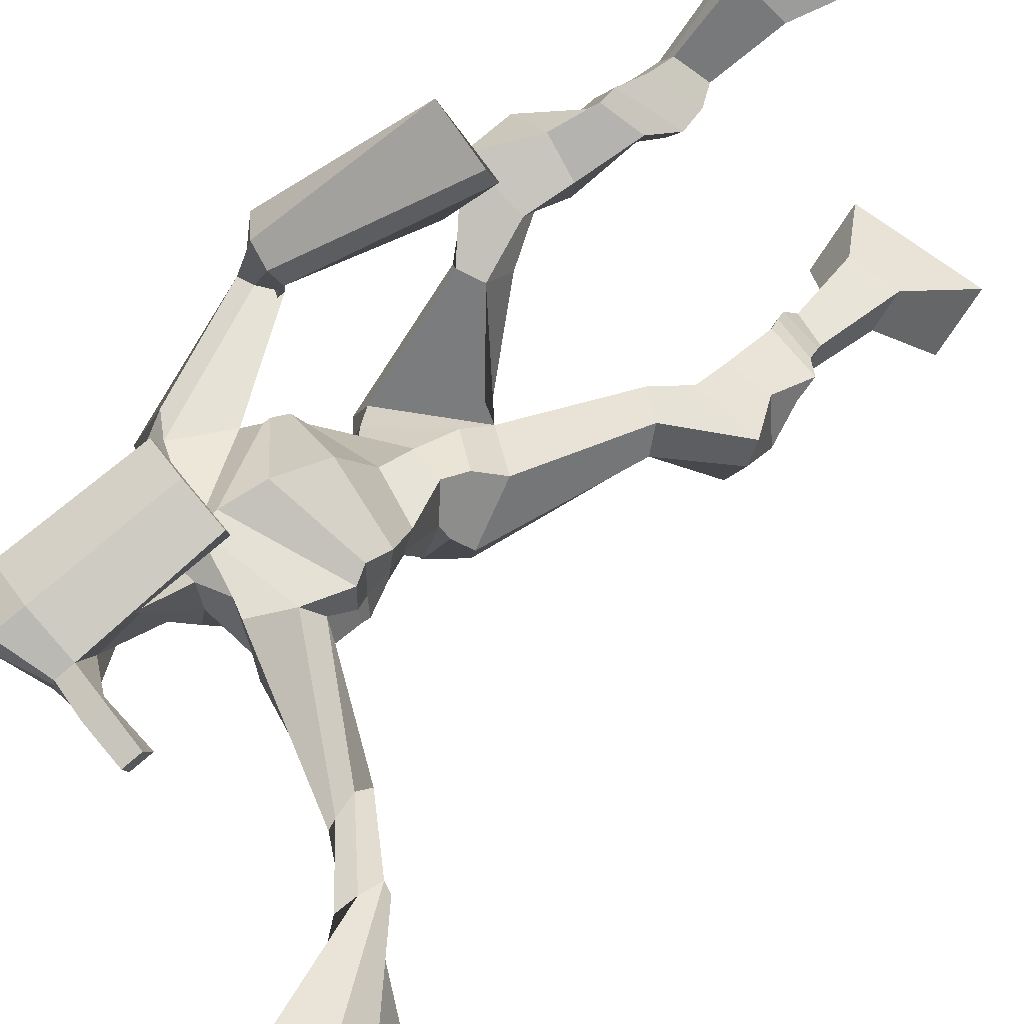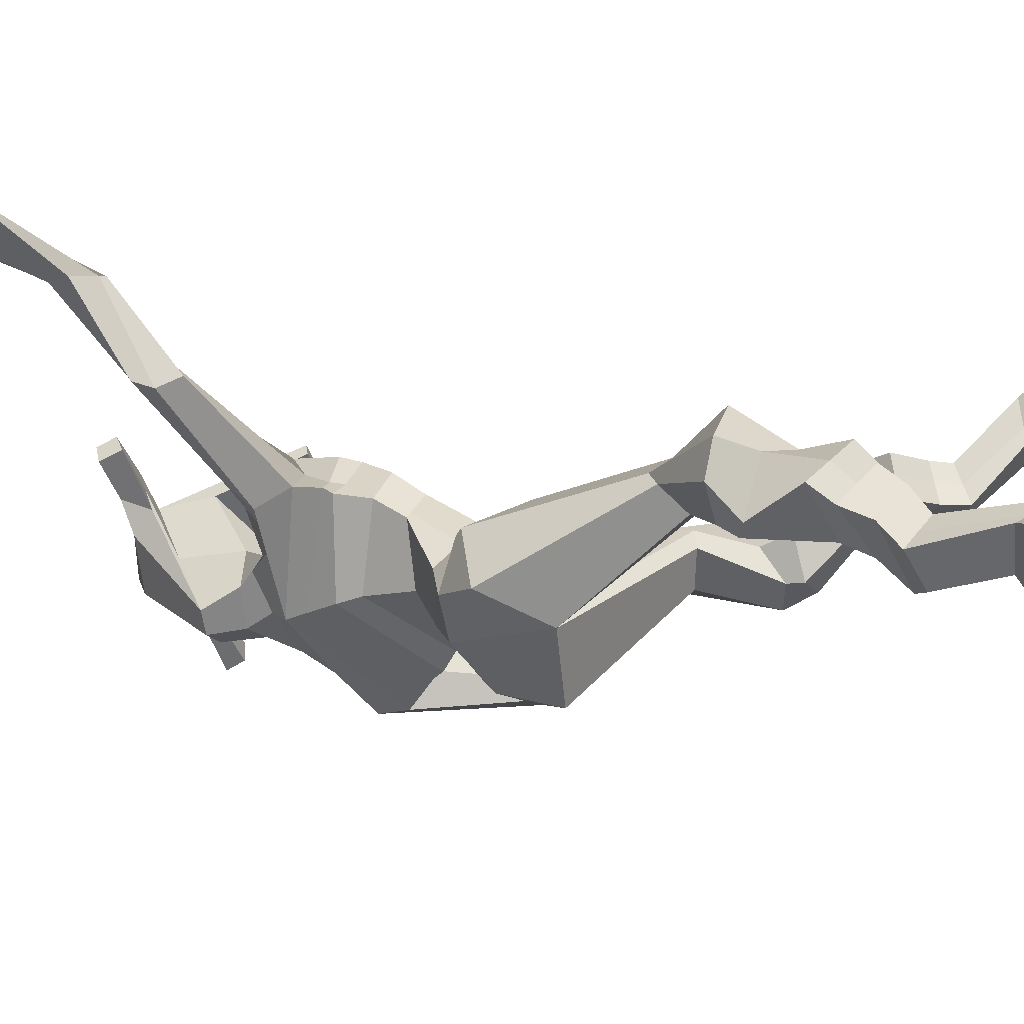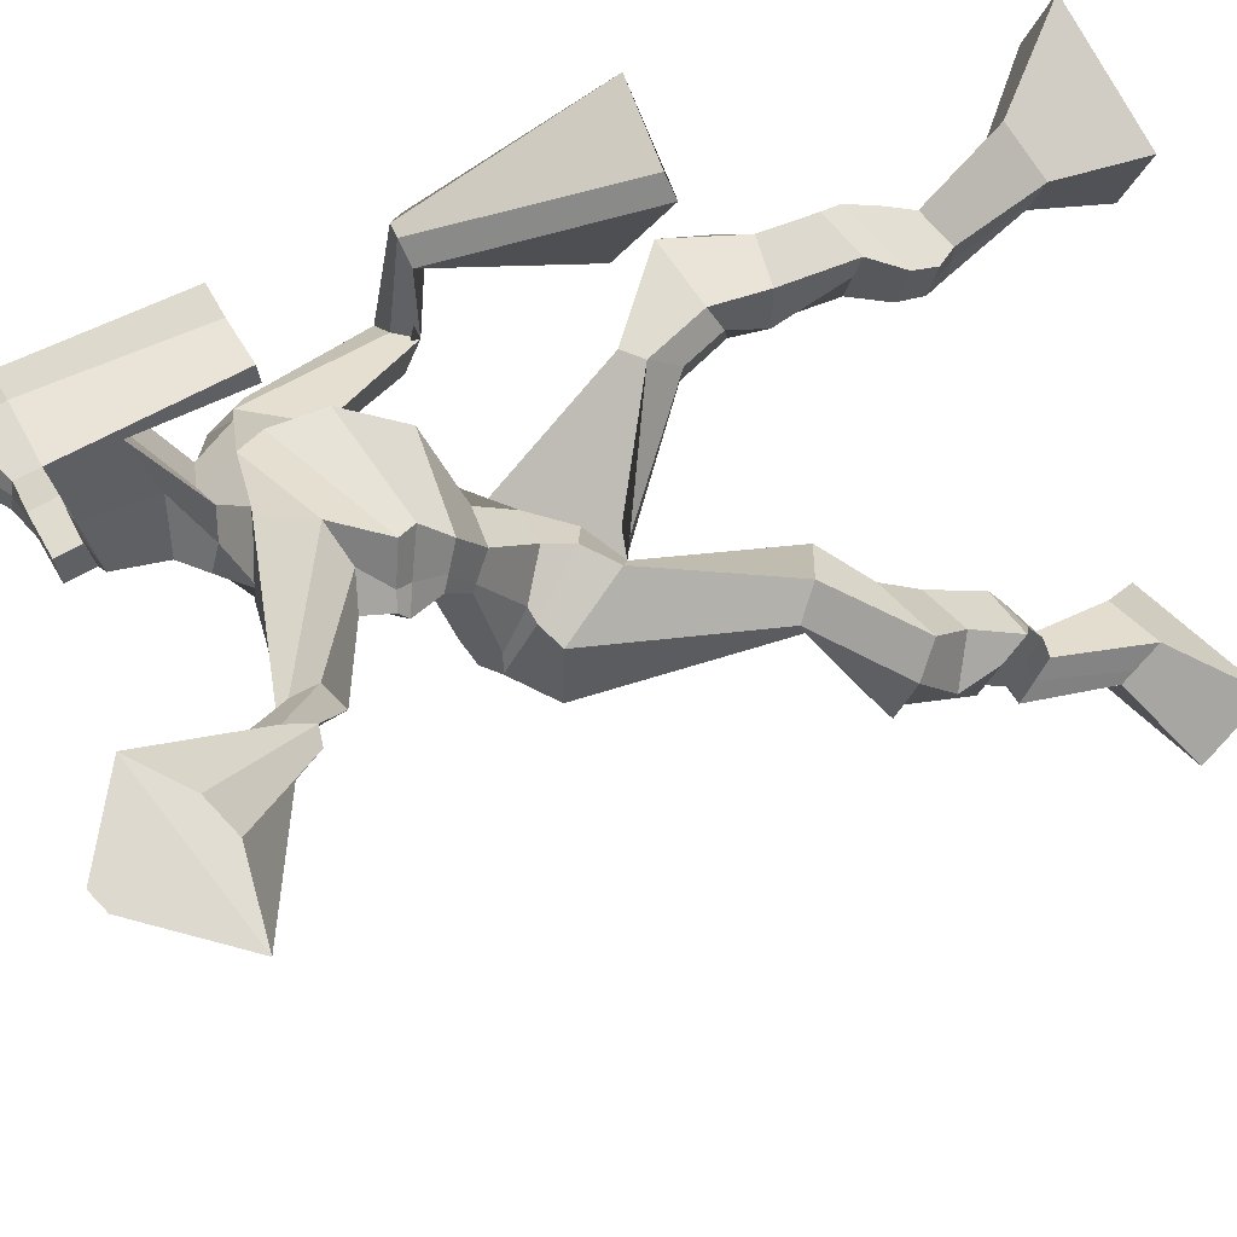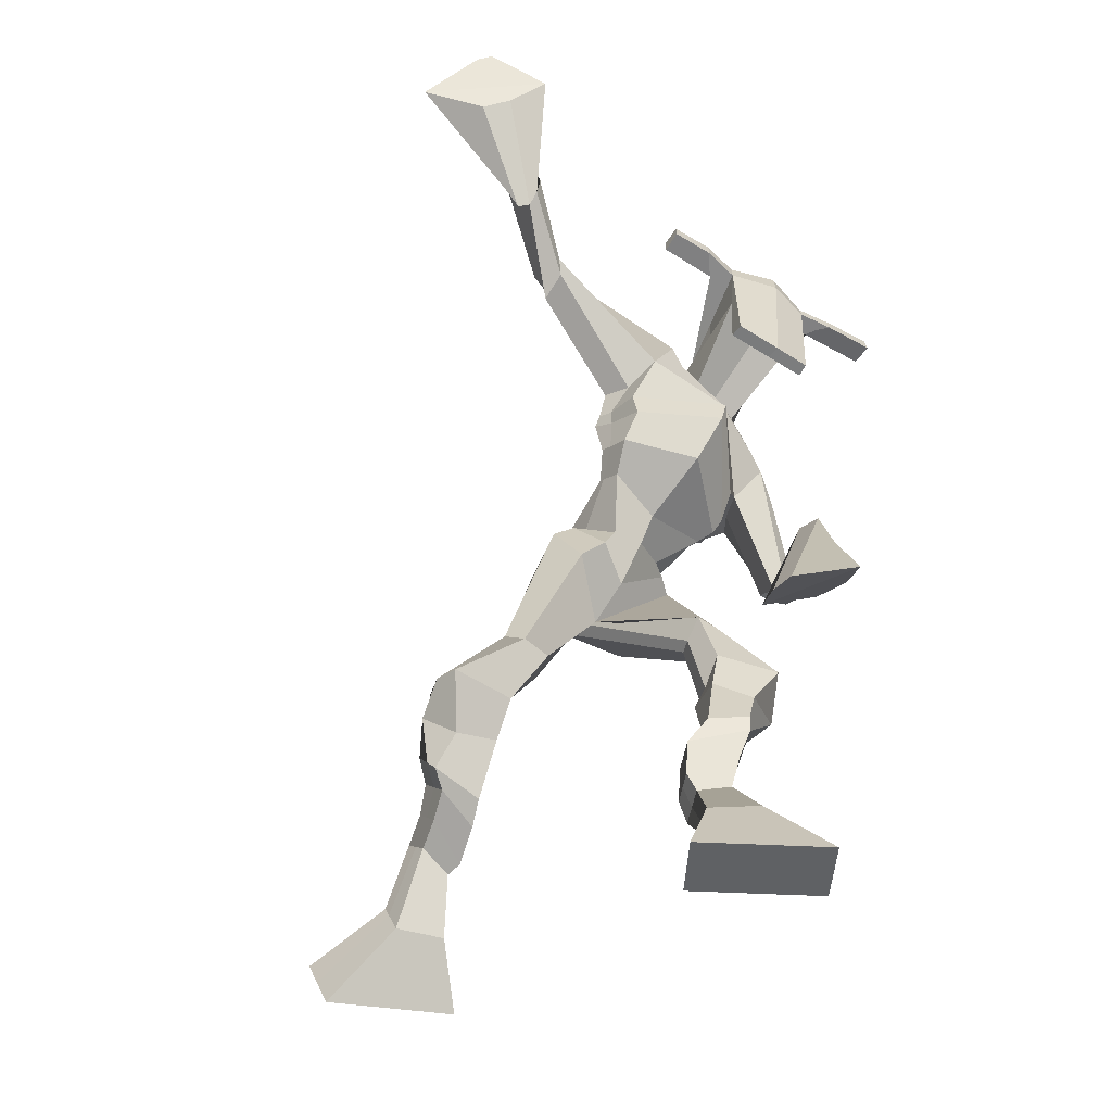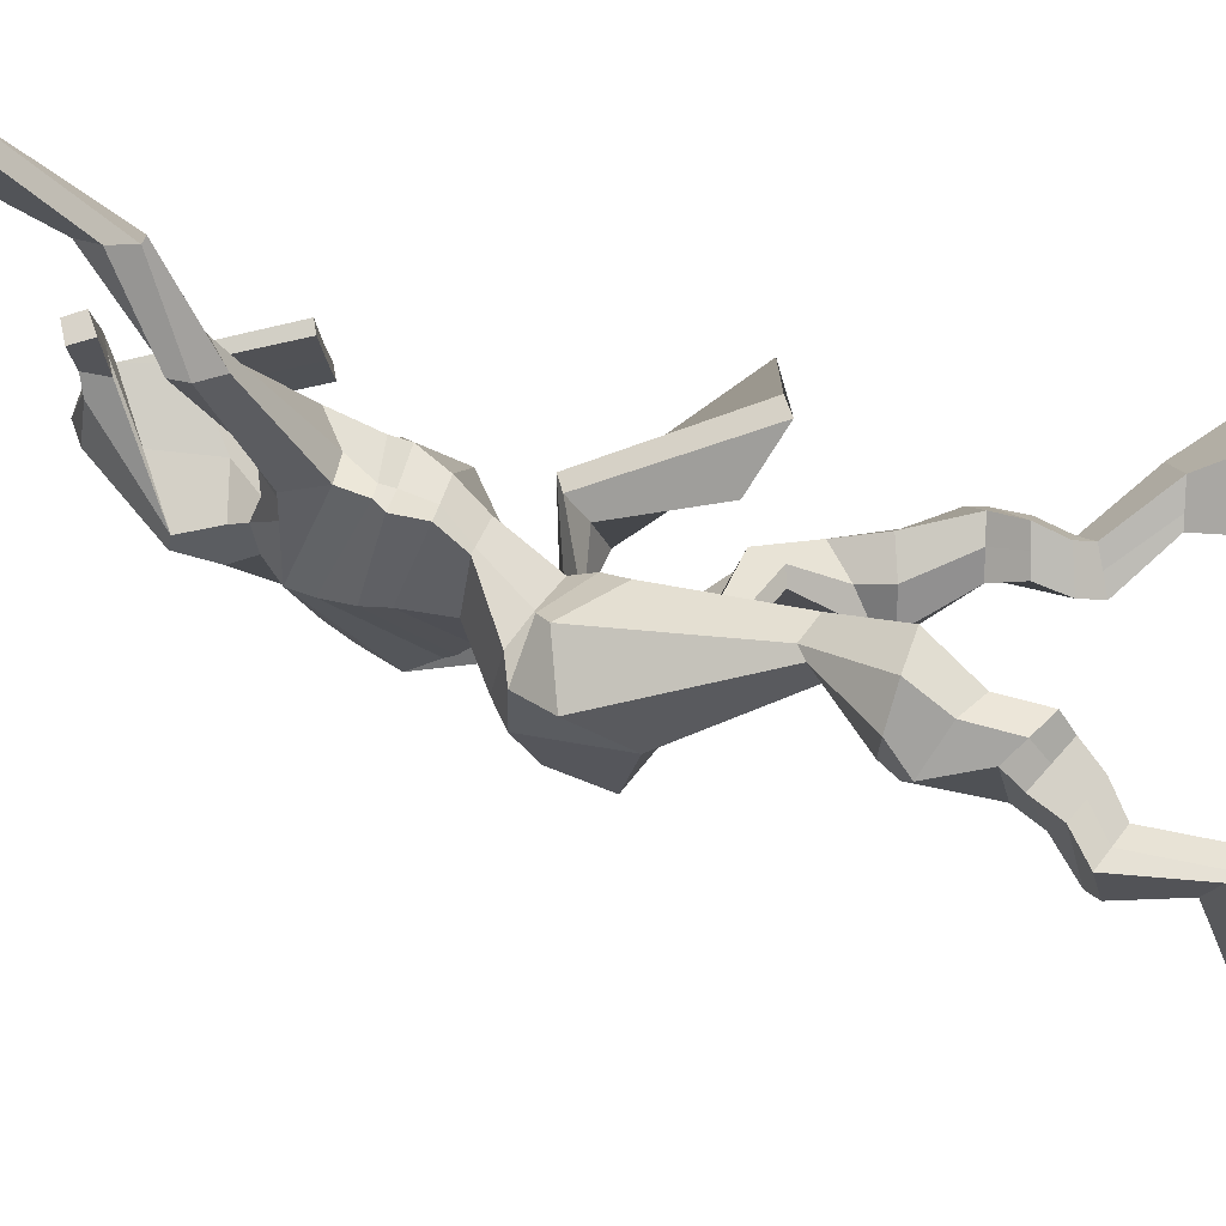
<metadata>
{"format":"obj","ext":"obj","renderer":"f3d","projection":"perspective","resolution":1024,"background":"white","views":[{"elev":72.2,"azim":-138.0,"up":"+Z"},{"elev":-49.5,"azim":-78.1,"up":"+Z"},{"elev":42.2,"azim":-123.8,"up":"+Z"},{"elev":-45.0,"azim":-32.2,"up":"+Y"},{"elev":-18.1,"azim":-94.3,"up":"+Z"}]}
</metadata>
<code>
o monstruo
v -0.1187 -0.5977 -0.4695
v -0.06575 -0.6437 -0.551
v -0.1149 -0.652 -0.4361
v -0.05971 -0.7396 -0.4931
v -0.2001 -0.6054 -0.4749
v -0.2709 -0.6758 -0.5827
v -0.1964 -0.6607 -0.442
v -0.2648 -0.7716 -0.5248
v -0.1178 -0.4995 -0.4748
v -0.1191 -0.5387 -0.4248
v -0.1732 -0.4806 -0.4595
v -0.174 -0.519 -0.4094
v -0.1054 -0.4844 -0.4604
v -0.1064 -0.5231 -0.4105
v -0.1812 -0.4546 -0.4125
v -0.1825 -0.4969 -0.3625
v -0.1163 -0.448 -0.4037
v -0.1176 -0.4902 -0.3537
v -0.1887 -0.4137 -0.3847
v -0.1904 -0.4666 -0.3252
v -0.1259 -0.409 -0.378
v -0.1276 -0.4619 -0.3184
v -0.2126 -0.3832 -0.3651
v -0.2149 -0.4448 -0.3061
v -0.1422 -0.2975 -0.3621
v -0.1238 -0.3714 -0.2736
v -0.1719 -0.3056 -0.3709
v -0.1928 -0.3799 -0.2826
v -0.151 -0.2724 -0.3427
v -0.1221 -0.3109 -0.2346
v -0.214 -0.2695 -0.3375
v -0.23 -0.3059 -0.2267
v -0.08739 -0.2352 -0.2428
v -0.08949 -0.2492 -0.1748
v -0.1398 -0.2057 -0.2401
v -0.1289 -0.2242 -0.1828
v 0.01248 -0.05267 -0.2956
v 0.02298 -0.09384 -0.2043
v -0.0559 0.03807 -0.2775
v -0.05324 -0.03779 -0.1275
v 0.07912 -0.6489 -0.01391
v 0.04948 -0.7516 -0.0283
v 0.0476 -0.648 0.04205
v -0.005593 -0.7499 0.06933
v 0.1507 -0.6421 0.026
v 0.2324 -0.7536 0.07491
v 0.119 -0.6412 0.08221
v 0.1773 -0.752 0.1725
v 0.1046 -0.5684 -0.08492
v 0.08211 -0.5547 -0.02578
v 0.1571 -0.5476 -0.06021
v 0.1315 -0.5422 -0.002572
v 0.09322 -0.5296 -0.08796
v 0.06768 -0.5243 -0.03031
v 0.1603 -0.4976 -0.03935
v 0.1338 -0.4953 0.02054
v 0.08618 -0.4802 -0.07154
v 0.0597 -0.4779 -0.01166
v 0.1773 -0.4497 -0.03918
v 0.1465 -0.4489 0.03434
v 0.1184 -0.4356 -0.06473
v 0.08615 -0.4348 0.008118
v 0.1817 -0.4159 -0.04308
v 0.1471 -0.4219 0.03469
v 0.1718 -0.3459 -0.1066
v 0.1121 -0.3379 -0.008862
v 0.2 -0.3596 -0.09735
v 0.1738 -0.3569 0.016
v 0.1697 -0.3213 -0.105
v 0.1297 -0.2648 -0.01378
v 0.2353 -0.3092 -0.08237
v 0.2335 -0.2697 0.008605
v 0.1101 -0.218 -0.07871
v 0.1104 -0.1767 -0.03205
v 0.1674 -0.2042 -0.09254
v 0.1537 -0.1695 -0.04331
v 0.1377 -0.03867 -0.3049
v 0.1471 0.002053 -0.1662
v 0.1125 0.323 -0.08915
v 0.1333 0.2906 0.04405
v -0.06051 0.2723 -0.03504
v -0.0241 0.2854 0.06714
v 0.2591 0.191 -0.1366
v 0.2021 0.156 -0.02863
v 0.016 0.3136 -0.04786
v 0.04244 0.3251 0.05534
v -0.03472 0.3296 -0.0357
v 0.01272 0.3392 0.07049
v -0.2195 0.3752 0.02144
v -0.22 0.435 0.06777
v -0.2148 0.413 0.01171
v -0.2185 0.4471 0.03524
v -0.3169 0.4572 0.1255
v -0.3037 0.5216 0.1381
v -0.3303 0.4611 0.109
v -0.3309 0.5279 0.1132
v -0.402 0.6141 0.1975
v -0.4363 0.7389 0.187
v -0.4402 0.5992 0.1698
v -0.4571 0.7309 0.1718
v 0.216 0.2822 -0.09149
v 0.2176 0.2493 0.007999
v 0.3005 0.2445 -0.09123
v 0.2513 0.2313 -0.008796
v 0.3191 0.0137 -0.0932
v 0.2873 -0.0102 -0.04716
v 0.341 0.009821 -0.08179
v 0.3235 0.005755 -0.05547
v 0.3284 -0.0449 0.03778
v 0.2531 0.01514 0.07592
v 0.3497 -0.0293 0.06897
v 0.2698 0.02204 0.1071
v 0.247 -0.1733 0.1061
v 0.1382 -0.2327 0.1293
v 0.2615 -0.1816 0.1641
v 0.1503 -0.2234 0.1627
v 0.184 0.5499 0.09012
v 0.1828 0.5516 0.16
v 0.09951 0.5426 0.1141
v 0.09814 0.5383 0.147
v 0.2393 0.5168 0.1122
v 0.242 0.5092 0.1551
v 0.2272 0.42 0.1542
v 0.1637 0.4313 0.1524
v 0.08669 0.4287 0.1545
v 0.09951 0.3846 -0.02511
v 0.1857 0.3593 -0.03504
v 0.1477 0.3868 -0.05465
v 0.2393 0.4881 0.1616
v 0.09276 0.5096 0.1549
v 0.1864 0.4349 -0.02948
v 0.1671 0.4491 -0.03246
v 0.1714 0.5025 0.1779
v 0.125 0.4451 -0.03015
v -0.02871 0.5547 0.1229
v -0.02829 0.5614 0.1551
v -0.03372 0.5326 0.1637
v -0.03489 0.5213 0.1317
v 0.3799 0.4909 0.1285
v 0.3802 0.4977 0.1665
v 0.3763 0.4669 0.1761
v 0.3767 0.4649 0.1398
v -0.03227 0.1277 -0.09796
v 0.05515 0.1355 -0.1388
v 0.1662 0.09899 -0.1395
v 0.1676 0.08479 -0.09619
v 0.05923 0.07133 -0.07681
v -0.02798 0.1054 -0.05303
v -0.0469 0.1688 -0.06792
v 0.1824 0.09336 -0.07045
v -0.03863 0.1479 -0.01167
v 0.05996 0.2063 -0.1275
v 0.1779 0.1108 -0.1271
v 0.07613 0.1217 0.03896
v 0.2954 0.4796 0.1695
v 0.2985 0.5041 0.1619
v 0.2839 0.5 0.1275
v 0.263 0.4825 0.1308
v 0.0398 0.5447 0.1224
v 0.04026 0.5521 0.1574
v 0.03436 0.5207 0.1667
v 0.07239 0.5109 0.1294
v 0.1393 0.2865 0.2024
v 0.1338 0.283 0.1808
v 0.06016 0.2941 0.1796
v 0.199 0.2721 0.1821
v 0.1967 0.2764 0.2035
v 0.06205 0.2977 0.2014
v 0.1392 0.3343 0.01453
v 0.06942 0.3599 -0.03302
v 0.1804 0.3141 0.008746
v 0.09506 0.3365 0.02479
v 0.2 0.3246 -0.05787
v 0.1348 0.349 -0.04589
v -0.06294 0.2171 -0.06487
v 0.1928 0.1164 -0.05727
v -0.03451 0.1888 0.02384
v 0.06923 0.2435 -0.1235
v 0.2049 0.1339 -0.1327
v 0.1021 0.1999 0.08135
v -0.06304 0.2309 -0.0504
v 0.1802 0.1365 -0.0104
v -0.04645 0.2167 0.02726
v 0.08996 0.2879 -0.1082
v 0.2126 0.1478 -0.1339
v 0.125 0.2632 0.06548
v 0.03995 0.1034 -0.2281
v 0.1329 0.06176 -0.2428
v 0.04975 0.02008 -0.1
v -0.02903 0.09288 -0.1997
v 0.1156 0.05159 -0.151
v 0.00164 0.02641 -0.107
v -0.2681 -0.7203 -0.5558
v -0.1175 -0.6155 -0.4583
v -0.1988 -0.6237 -0.4641
v -0.06295 -0.6883 -0.5241
v -0.1188 -0.519 -0.4493
v -0.1739 -0.5 -0.4342
v -0.106 -0.5038 -0.4353
v -0.1818 -0.4758 -0.3875
v -0.1169 -0.4691 -0.3787
v -0.1896 -0.4401 -0.3549
v -0.1267 -0.4355 -0.3482
v -0.2137 -0.414 -0.3356
v -0.1076 -0.3361 -0.3191
v -0.233 -0.3392 -0.3237
v -0.1252 -0.2911 -0.2904
v -0.233 -0.2861 -0.2809
v -0.08109 -0.2539 -0.226
v -0.1435 -0.1961 -0.2218
v 0.01985 -0.07112 -0.2402
v -0.07347 0.04774 -0.1832
v 0.2068 -0.7529 0.1203
v 0.06878 -0.6486 0.004612
v 0.1402 -0.6418 0.04464
v 0.02388 -0.7508 0.01708
v 0.0935 -0.5616 -0.05542
v 0.1444 -0.5449 -0.03143
v 0.08049 -0.527 -0.05918
v 0.1471 -0.4965 -0.009407
v 0.07294 -0.479 -0.0416
v 0.1619 -0.4493 -0.002419
v 0.1023 -0.4352 -0.02831
v 0.1644 -0.4189 -0.004198
v 0.1187 -0.3411 -0.06772
v 0.2338 -0.3588 -0.02132
v 0.1382 -0.2949 -0.06262
v 0.243 -0.2963 -0.03793
v 0.1016 -0.2167 -0.05338
v 0.1727 -0.1843 -0.08702
v 0.1743 0.005309 -0.2506
v -0.04114 0.2624 0.008341
v 0.2309 0.1772 -0.09132
v -0.007634 0.351 0.002976
v -0.03917 0.3703 0.0186
v -0.215 0.3988 0.06432
v -0.2344 0.4382 0.008692
v -0.3083 0.4887 0.1347
v -0.3441 0.4972 0.1012
v -0.3523 0.6622 0.232
v -0.5322 0.6267 0.1259
v 0.272 0.2531 -0.04624
v 0.2914 0.2 -0.03609
v 0.2894 0.01002 -0.08731
v 0.3486 0.01073 -0.06008
v 0.2859 -0.01841 0.05362
v 0.3166 0.003205 0.08981
v 0.1808 -0.1777 0.04751
v 0.2286 -0.2251 0.2385
v 0.1852 0.5621 0.1243
v 0.09883 0.5404 0.1306
v 0.2407 0.513 0.1337
v 0.1993 0.3765 0.04881
v 0.1066 0.3838 0.05385
v 0.214 0.4613 0.06606
v 0.1075 0.4774 0.06198
v -0.0285 0.5581 0.139
v -0.03431 0.5269 0.1477
v 0.38 0.4943 0.1475
v 0.3765 0.4659 0.158
v 0.165 0.09076 -0.12
v -0.03153 0.1235 -0.08933
v 0.1792 0.1032 -0.104
v -0.0438 0.1611 -0.04773
v 0.2792 0.4811 0.1501
v 0.2912 0.5021 0.1447
v 0.05337 0.5158 0.1481
v 0.04003 0.5484 0.1399
v 0.07207 0.3485 -0.001668
v 0.1986 0.3142 -0.02799
v 0.1983 0.1287 -0.1062
v -0.04924 0.2054 -0.03328
v 0.2091 0.1426 -0.1114
v -0.05349 0.2259 -0.02938
v -0.02604 0.06063 -0.1549
v 0.1325 0.04513 -0.2061
v 0.03332 0.08475 -0.269
v 0.1194 0.04504 -0.2792
v 0.0371 -0.0457 -0.1444
v -0.02013 0.08751 -0.239
v 0.1323 0.03148 -0.1583
v -0.01792 -0.006307 -0.1086
v 0.151 0.02829 -0.237
v -0.04519 0.06109 -0.1638
f 1 5 11 9
f 4 3 7 8
f 193 195 5 6
f 193 196 4 8
f 196 194 3 4
f 6 5 1 2
f 198 12 16 200
f 7 3 10 12
f 195 7 12 198
f 194 1 9 197
f 200 16 20 202
f 12 10 14 16
f 9 11 15 13
f 197 9 13 199
f 20 18 22 24
f 16 14 18 20
f 13 15 19 17
f 199 13 17 201
f 21 23 27 25
f 17 19 23 21
f 201 17 21 203
f 202 20 24 204
f 206 28 32 208
f 203 21 25 205
f 204 24 28 206
f 24 22 26 28
f 29 31 35 33
f 28 26 30 32
f 25 27 31 29
f 205 25 29 207
f 209 33 37 211
f 207 29 33 209
f 208 32 36 210
f 32 30 34 36
f 185 184 79 83
f 210 36 40 212
f 36 34 38 40
f 33 35 39 37
f 41 49 51 45
f 44 48 47 43
f 213 46 45 215
f 213 48 44 216
f 216 44 43 214
f 46 42 41 45
f 218 220 56 52
f 47 52 50 43
f 215 218 52 47
f 214 217 49 41
f 220 222 60 56
f 52 56 54 50
f 49 53 55 51
f 217 219 53 49
f 60 64 62 58
f 56 60 58 54
f 53 57 59 55
f 219 221 57 53
f 61 65 67 63
f 57 61 63 59
f 221 223 61 57
f 222 224 64 60
f 226 228 72 68
f 223 225 65 61
f 224 226 68 64
f 64 68 66 62
f 69 73 75 71
f 68 72 70 66
f 65 69 71 67
f 225 227 69 65
f 229 211 37 73
f 227 229 73 69
f 228 230 76 72
f 72 76 74 70
f 184 181 81 79
f 230 231 78 76
f 76 78 38 74
f 73 37 77 75
f 268 159 135 257
f 133 129 122 118
f 186 182 84 80
f 274 183 82 232
f 273 185 83 233
f 183 186 80 82
f 234 235 88 86
f 82 88 92 90
f 82 80 86 88
f 79 81 87 85
f 90 92 96 94
f 235 87 91 237
f 232 82 90 236
f 87 81 89 91
f 95 93 97 99
f 236 90 94 238
f 91 89 93 95
f 237 91 95 239
f 240 98 100 241
f 239 95 99 241
f 94 96 100 98
f 238 94 98 240
f 242 102 104 243
f 83 79 101 103
f 80 84 104 102
f 104 84 106 108
f 108 106 110 112
f 83 103 107 105
f 233 83 105 244
f 243 104 108 245
f 109 111 115 113
f 245 108 112 247
f 105 107 111 109
f 244 105 109 246
f 248 113 115 249
f 246 109 113 248
f 112 110 114 116
f 247 112 116 249
f 250 117 119 251
f 250 118 122 252
f 156 155 141 140
f 131 132 117 121
f 132 134 119 117
f 130 133 118 120
f 172 169 124 125
f 174 170 126 128
f 173 174 128 127
f 270 173 127 253
f 169 171 123 124
f 269 172 125 254
f 129 133 163 167
f 128 126 134 132
f 127 128 132 131
f 253 127 131 255
f 130 125 165 168
f 254 125 130 256
f 258 137 136 257
f 161 160 136 137
f 267 161 137 258
f 159 162 138 135
f 260 142 139 259
f 158 157 139 142
f 266 156 140 259
f 265 158 142 260
f 192 189 147 148
f 276 188 145 261
f 275 192 148 262
f 189 191 146 147
f 187 190 143 144
f 188 187 144 145
f 148 147 154 151
f 261 145 153 263
f 262 148 151 264
f 147 146 150 154
f 144 143 149 152
f 145 144 152 153
f 255 131 158 265
f 252 122 156 266
f 131 121 157 158
f 122 129 155 156
f 119 134 162 159
f 256 130 161 267
f 130 120 160 161
f 251 119 159 268
f 165 164 163 168
f 164 166 167 163
f 133 130 168 163
f 123 129 167 166
f 124 123 166 164
f 125 124 164 165
f 234 86 172 269
f 80 102 171 169
f 242 101 173 270
f 101 79 174 173
f 79 85 170 174
f 86 80 169 172
f 151 154 180 177
f 263 153 179 271
f 264 151 177 272
f 154 150 176 180
f 152 149 175 178
f 153 152 178 179
f 177 180 186 183
f 271 179 185 273
f 272 177 183 274
f 180 176 182 186
f 178 175 181 184
f 179 178 184 185
f 278 277 187 188
f 277 280 190 187
f 279 281 191 189
f 284 282 192 275
f 283 278 188 276
f 282 279 189 192
f 281 283 276 191
f 280 284 275 190
f 175 272 274 181
f 176 271 273 182
f 149 264 272 175
f 150 263 271 176
f 102 242 270 171
f 85 234 269 170
f 120 251 268 160
f 134 256 267 162
f 121 252 266 157
f 129 255 265 155
f 143 262 264 149
f 146 261 263 150
f 190 275 262 143
f 191 276 261 146
f 155 265 260 141
f 157 266 259 139
f 141 260 259 140
f 162 267 258 138
f 138 258 257 135
f 126 254 256 134
f 123 253 255 129
f 170 269 254 126
f 171 270 253 123
f 117 250 252 121
f 118 250 251 120
f 111 247 249 115
f 110 246 248 114
f 114 248 249 116
f 106 244 246 110
f 107 245 247 111
f 103 243 245 107
f 84 233 244 106
f 101 242 243 103
f 93 238 240 97
f 96 239 241 100
f 97 240 241 99
f 92 237 239 96
f 89 236 238 93
f 81 232 236 89
f 88 235 237 92
f 85 87 235 234
f 182 273 233 84
f 181 274 232 81
f 160 268 257 136
f 75 77 231 230
f 71 75 230 228
f 70 74 229 227
f 74 38 211 229
f 66 70 227 225
f 63 67 226 224
f 62 66 225 223
f 67 71 228 226
f 59 63 224 222
f 58 62 223 221
f 54 58 221 219
f 50 54 219 217
f 55 59 222 220
f 43 50 217 214
f 45 51 218 215
f 51 55 220 218
f 42 216 214 41
f 46 213 216 42
f 48 213 215 47
f 35 210 212 39
f 31 208 210 35
f 30 207 209 34
f 34 209 211 38
f 26 205 207 30
f 23 204 206 27
f 22 203 205 26
f 27 206 208 31
f 19 202 204 23
f 18 201 203 22
f 14 199 201 18
f 10 197 199 14
f 15 200 202 19
f 3 194 197 10
f 5 195 198 11
f 11 198 200 15
f 2 1 194 196
f 6 2 196 193
f 8 7 195 193
f 39 212 284 280
f 78 231 283 281
f 40 38 279 282
f 231 77 278 283
f 212 40 282 284
f 38 78 281 279
f 37 39 280 277
f 77 37 277 278

</code>
